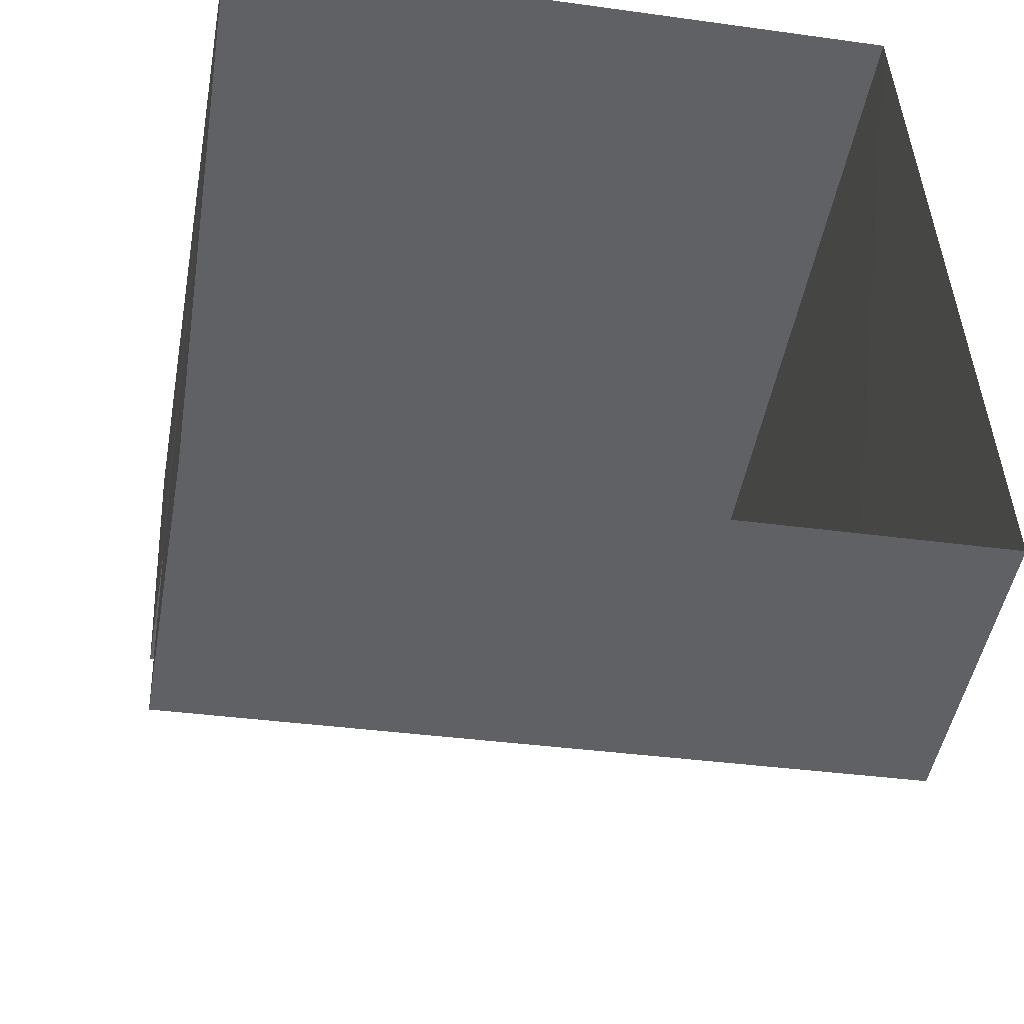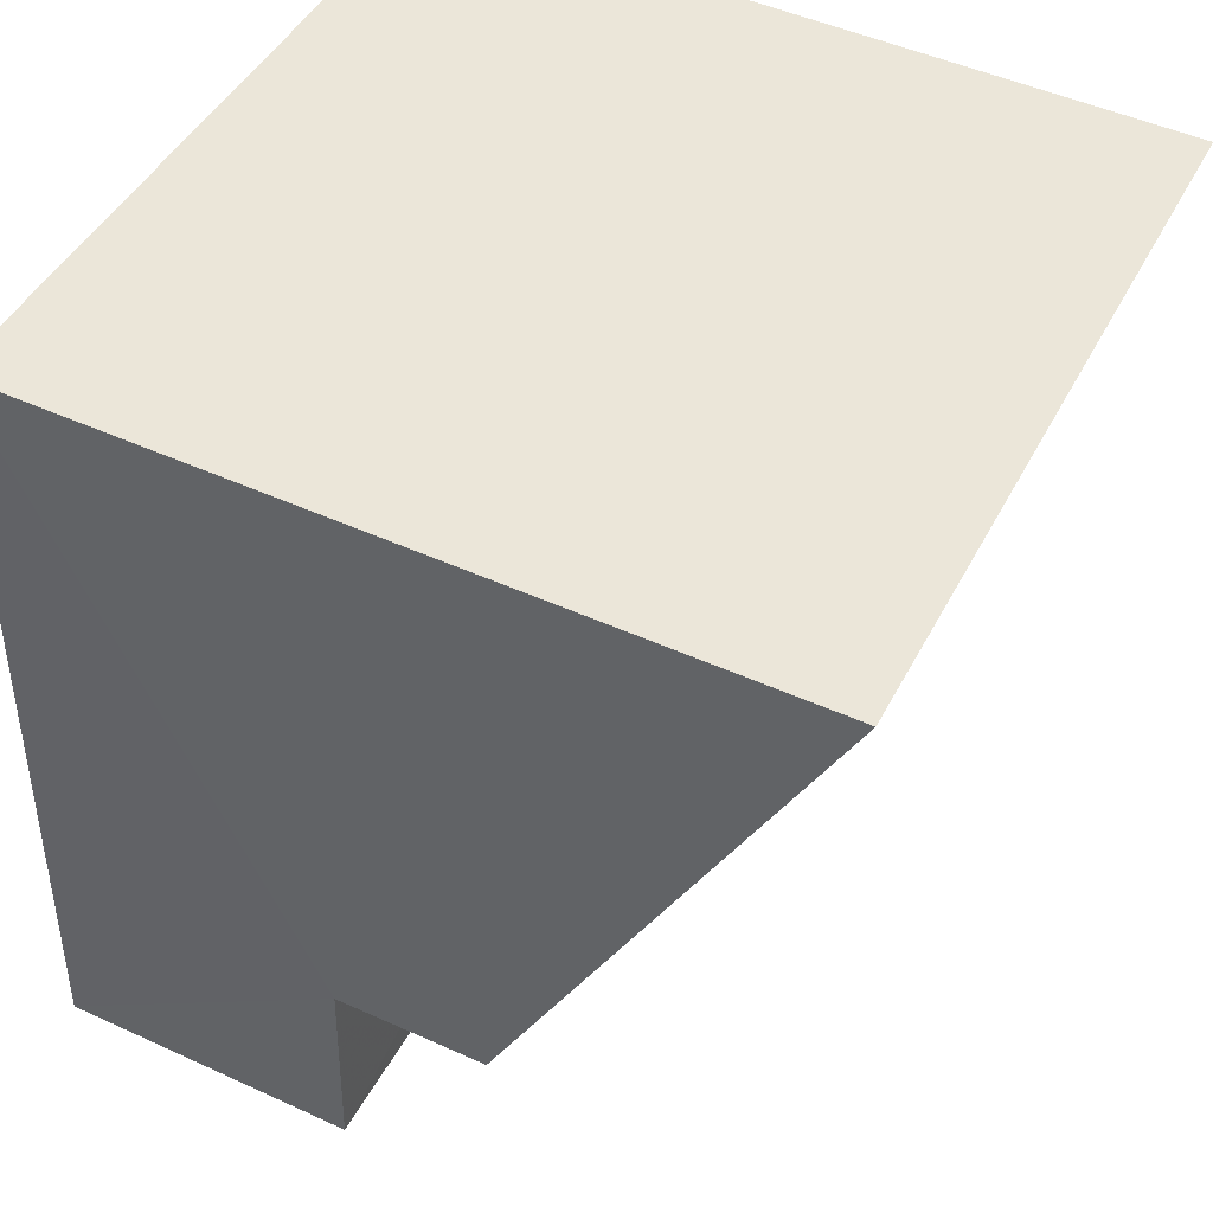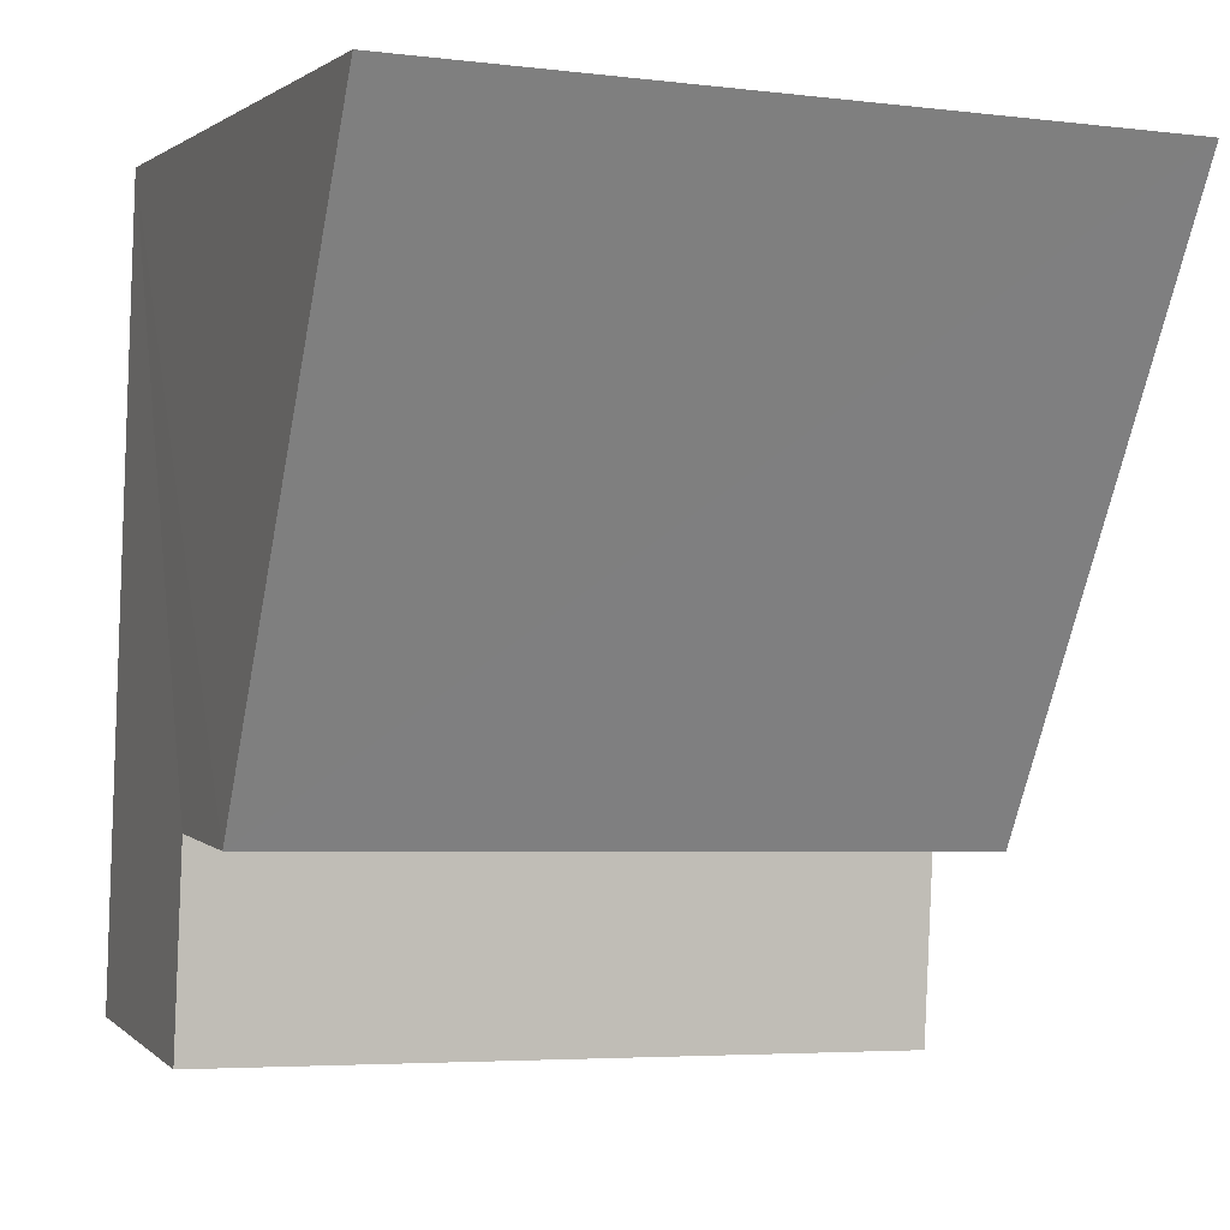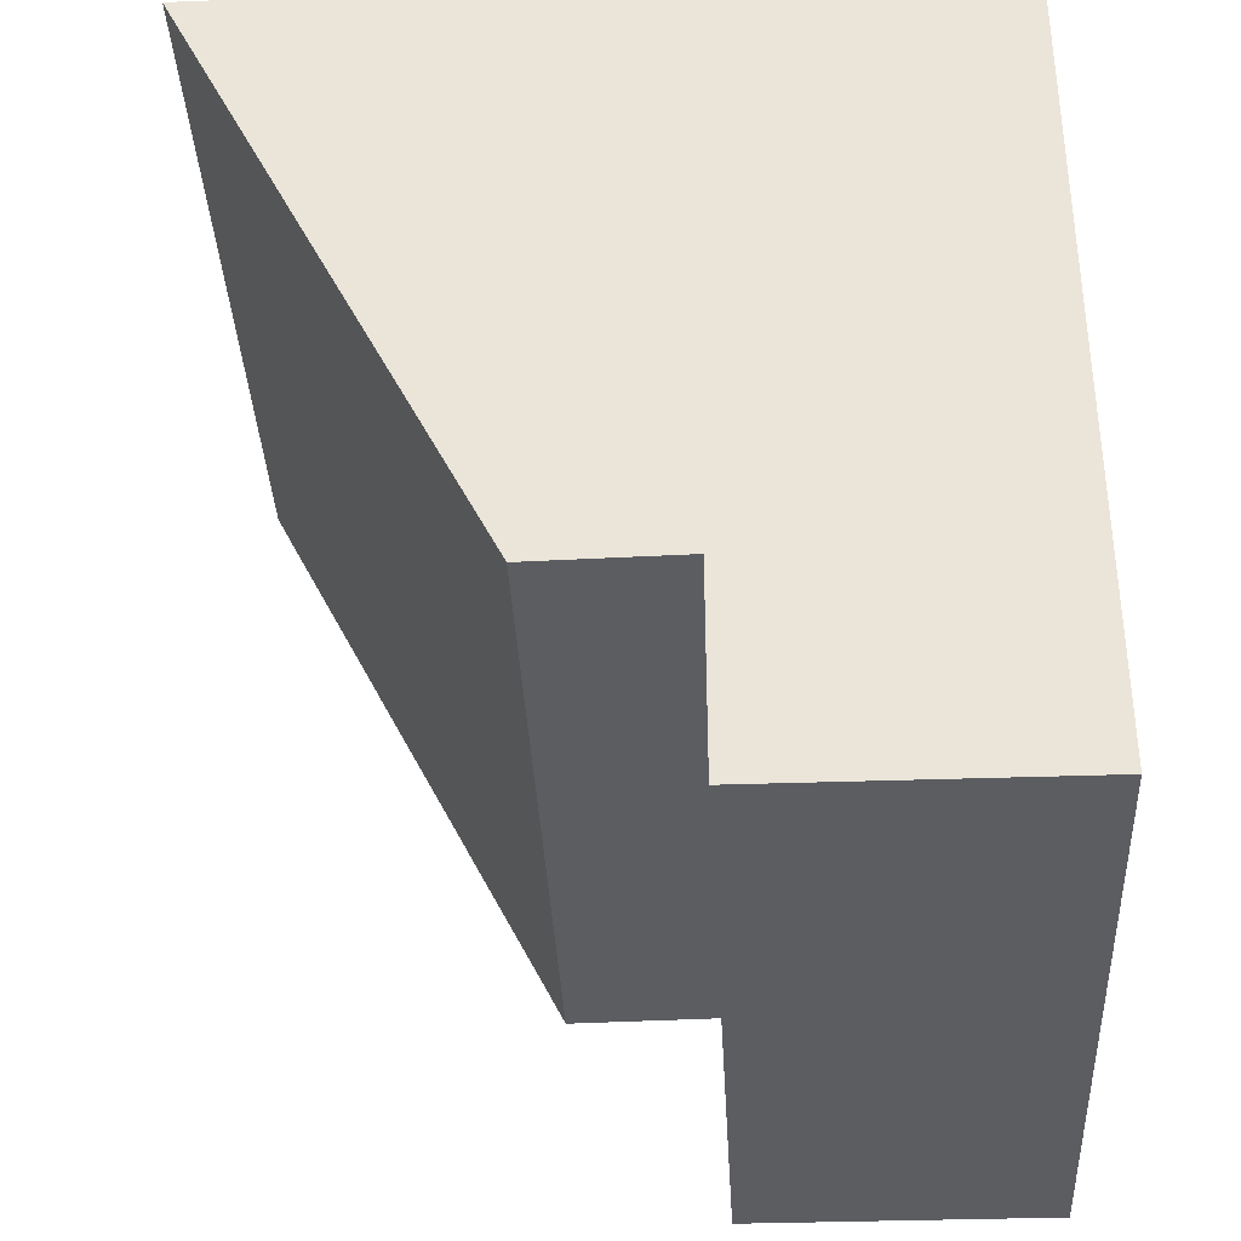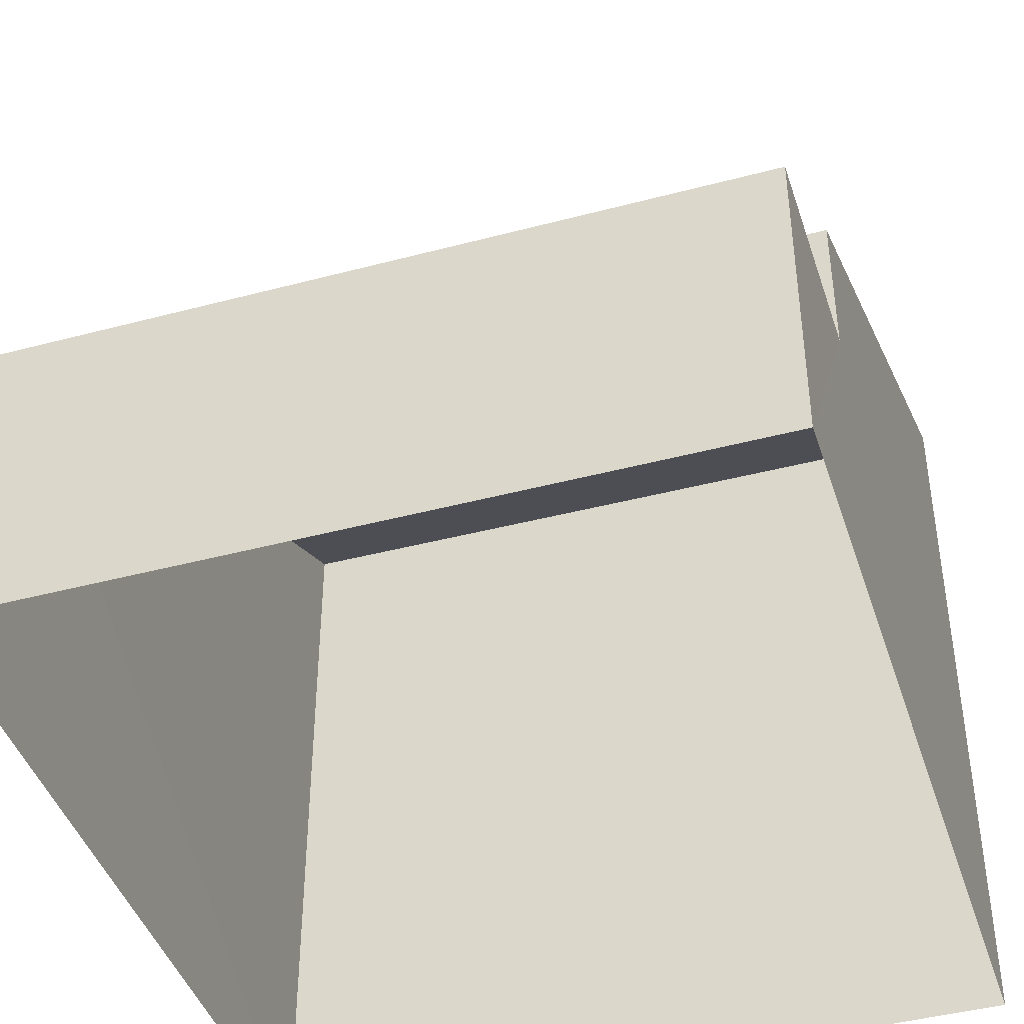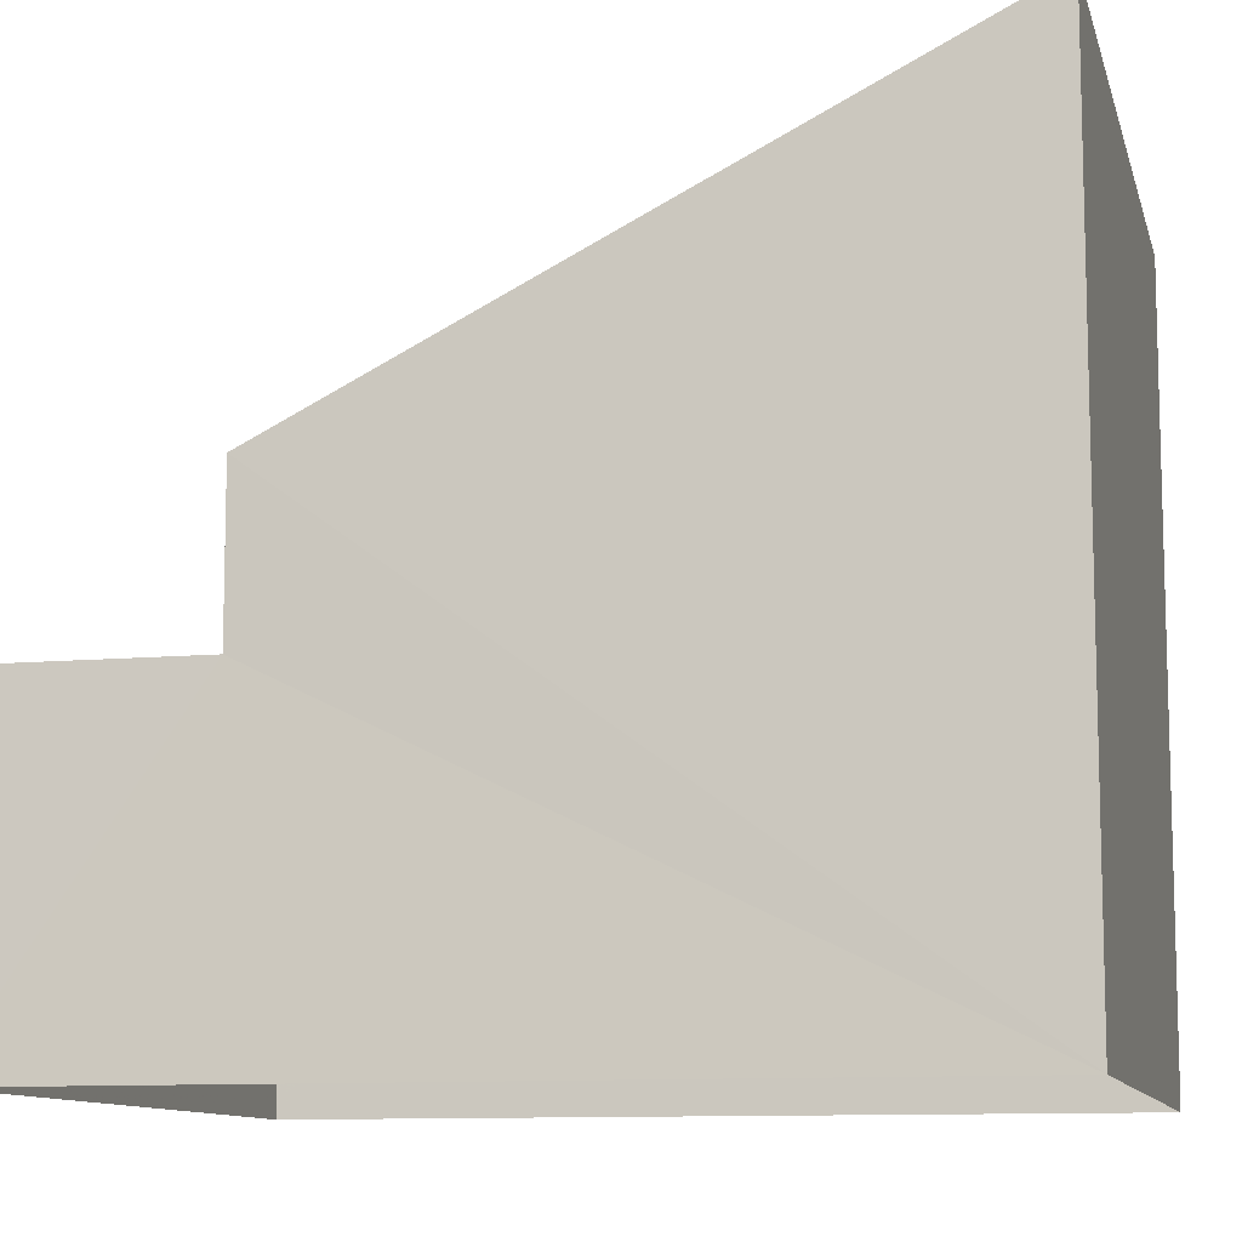
<metadata>
{"format":"obj","ext":"obj","renderer":"f3d","projection":"perspective","resolution":1024,"background":"white","views":[{"elev":-48.1,"azim":169.9,"up":"+Y"},{"elev":48.5,"azim":-63.2,"up":"+Y"},{"elev":1.7,"azim":-20.7,"up":"+Y"},{"elev":-38.0,"azim":93.0,"up":"+Y"},{"elev":-43.1,"azim":15.3,"up":"+Z"},{"elev":-10.4,"azim":100.9,"up":"+Z"}]}
</metadata>
<code>
v -3.739e+05 -1.049e+05 22.83
v -3.739e+05 -1.048e+05 22.83
v -3.739e+05 -1.048e+05 22.83
v -3.739e+05 -1.049e+05 22.83
v -3.739e+05 -1.049e+05 26.6
v -3.739e+05 -1.049e+05 26.6
v -3.739e+05 -1.049e+05 26.6
v -3.739e+05 -1.049e+05 26.6
v -3.739e+05 -1.049e+05 28.49
v -3.739e+05 -1.049e+05 28.43
v -3.739e+05 -1.048e+05 32.32
v -3.739e+05 -1.048e+05 32.38
f 1 2 3
f 4 1 3
f 5 6 7
f 5 8 6
f 9 10 11
f 12 9 11
f 12 2 9
f 8 1 6
f 9 2 8
f 8 2 1
f 6 1 4
f 7 6 4
f 11 10 3
f 3 5 4
f 4 5 7
f 10 5 3
f 8 10 9
f 8 5 10
f 11 3 2
f 12 11 2

</code>
